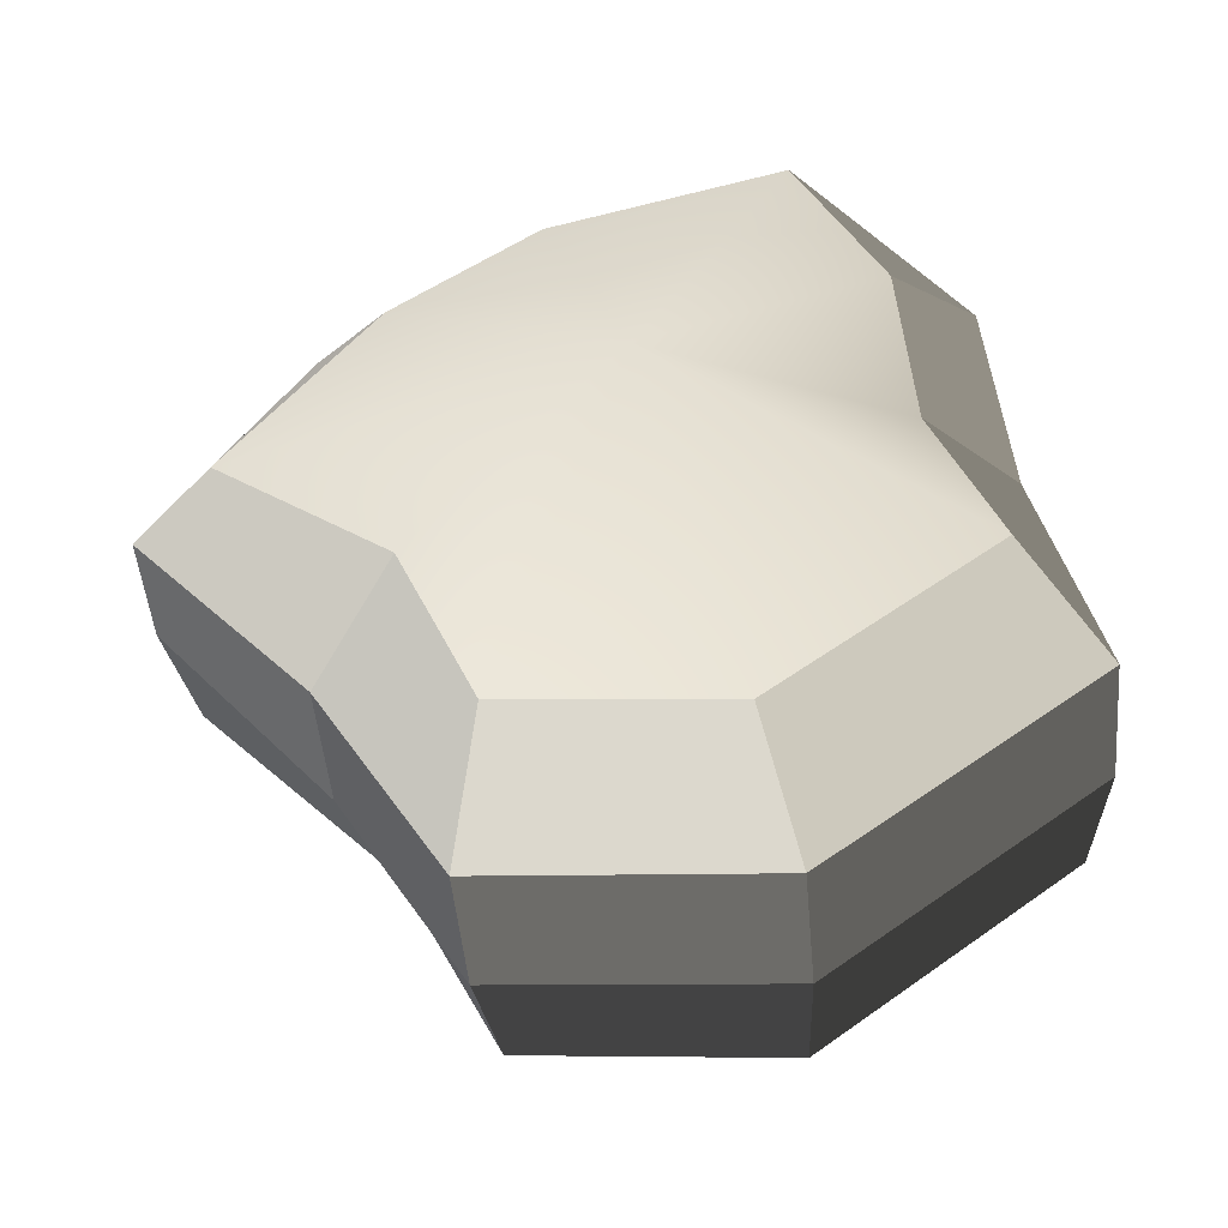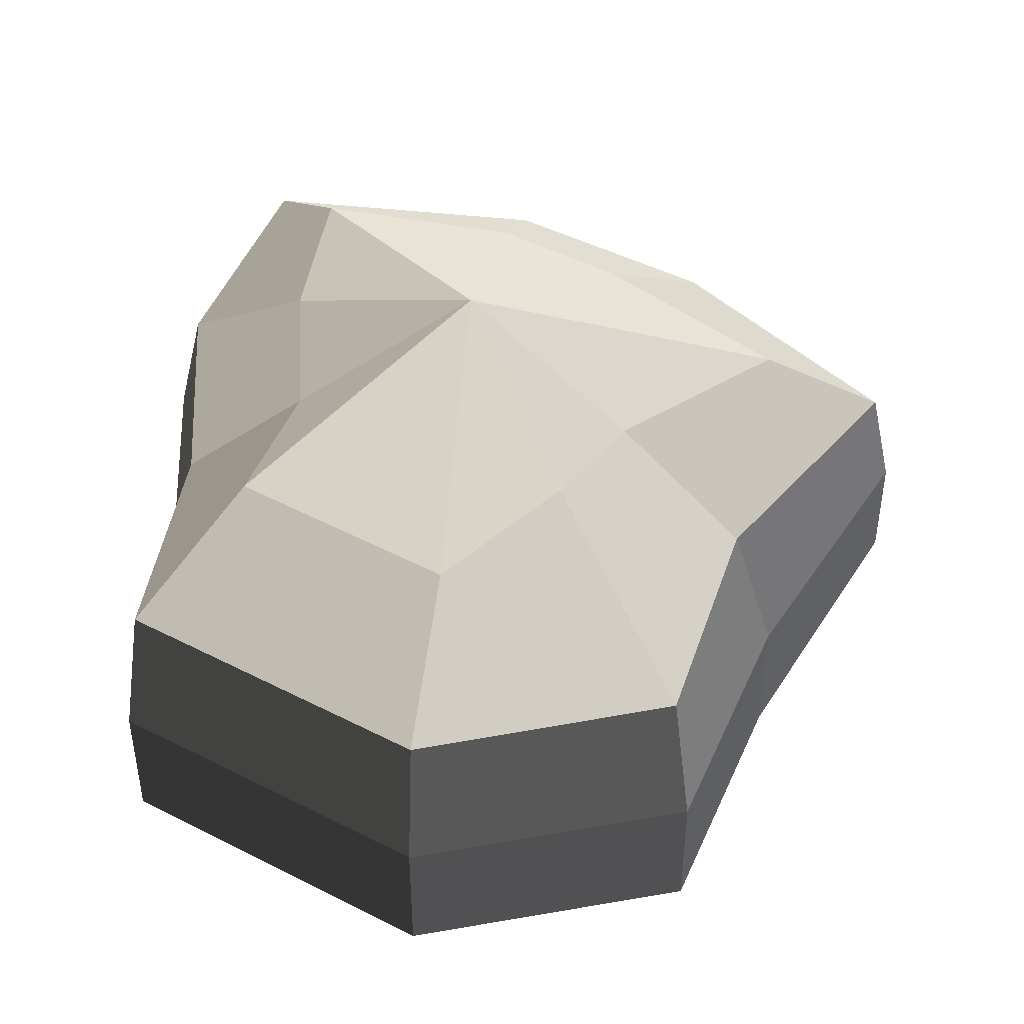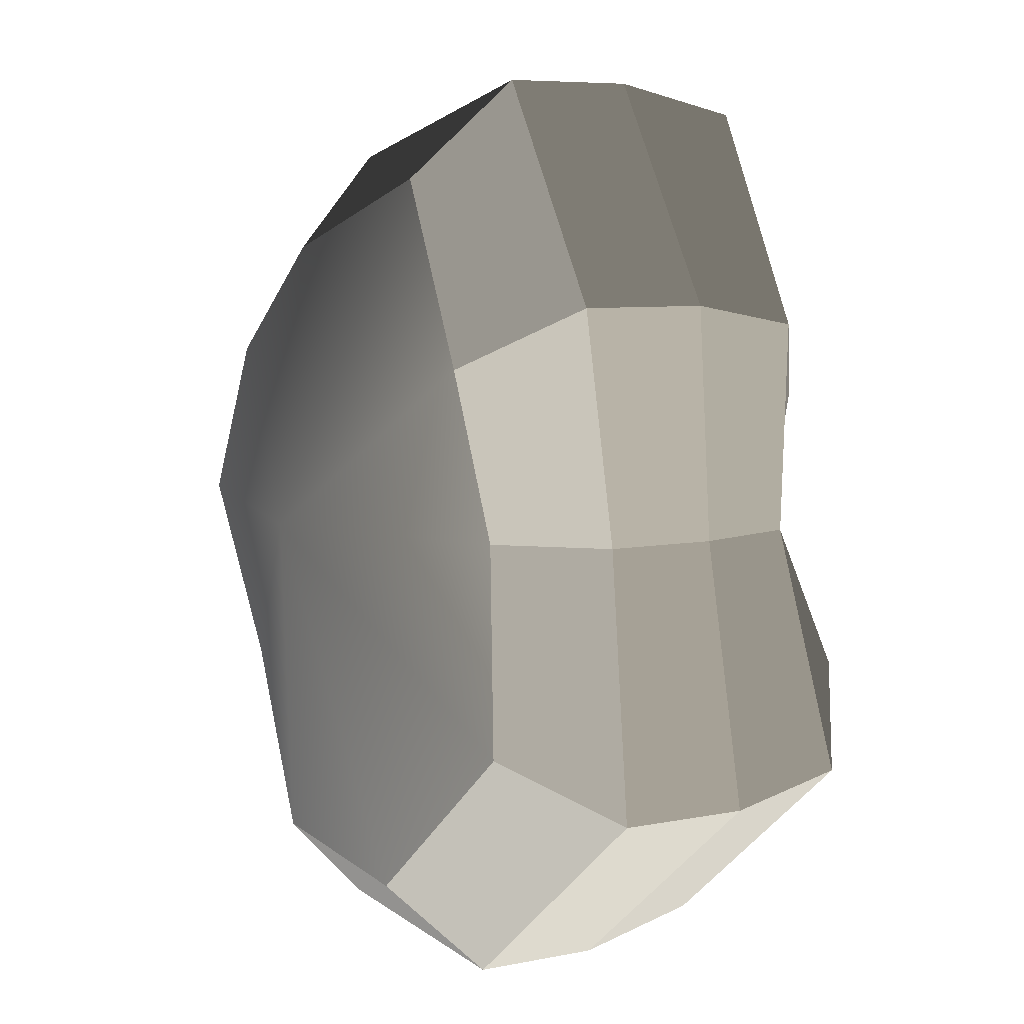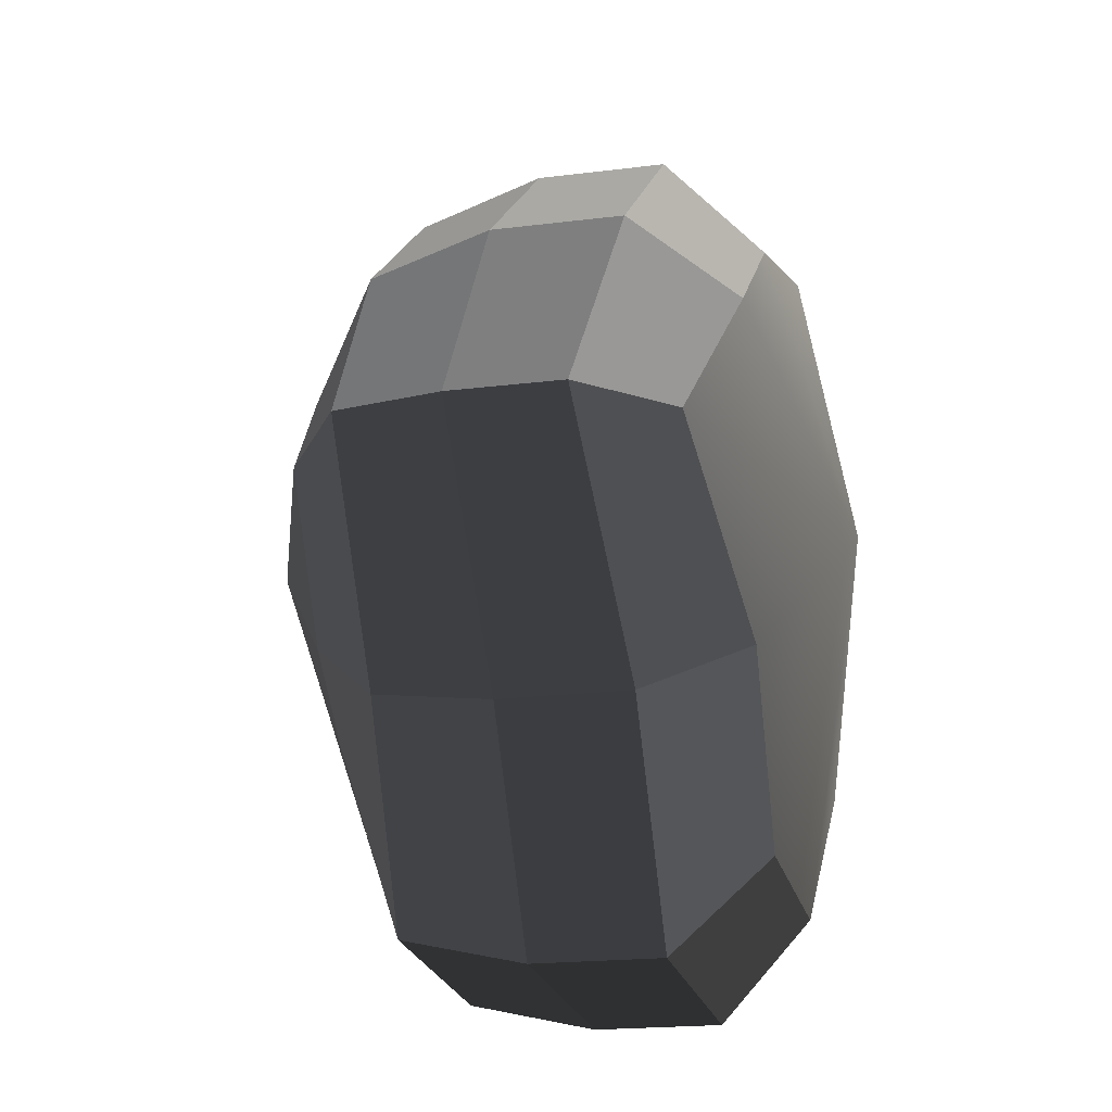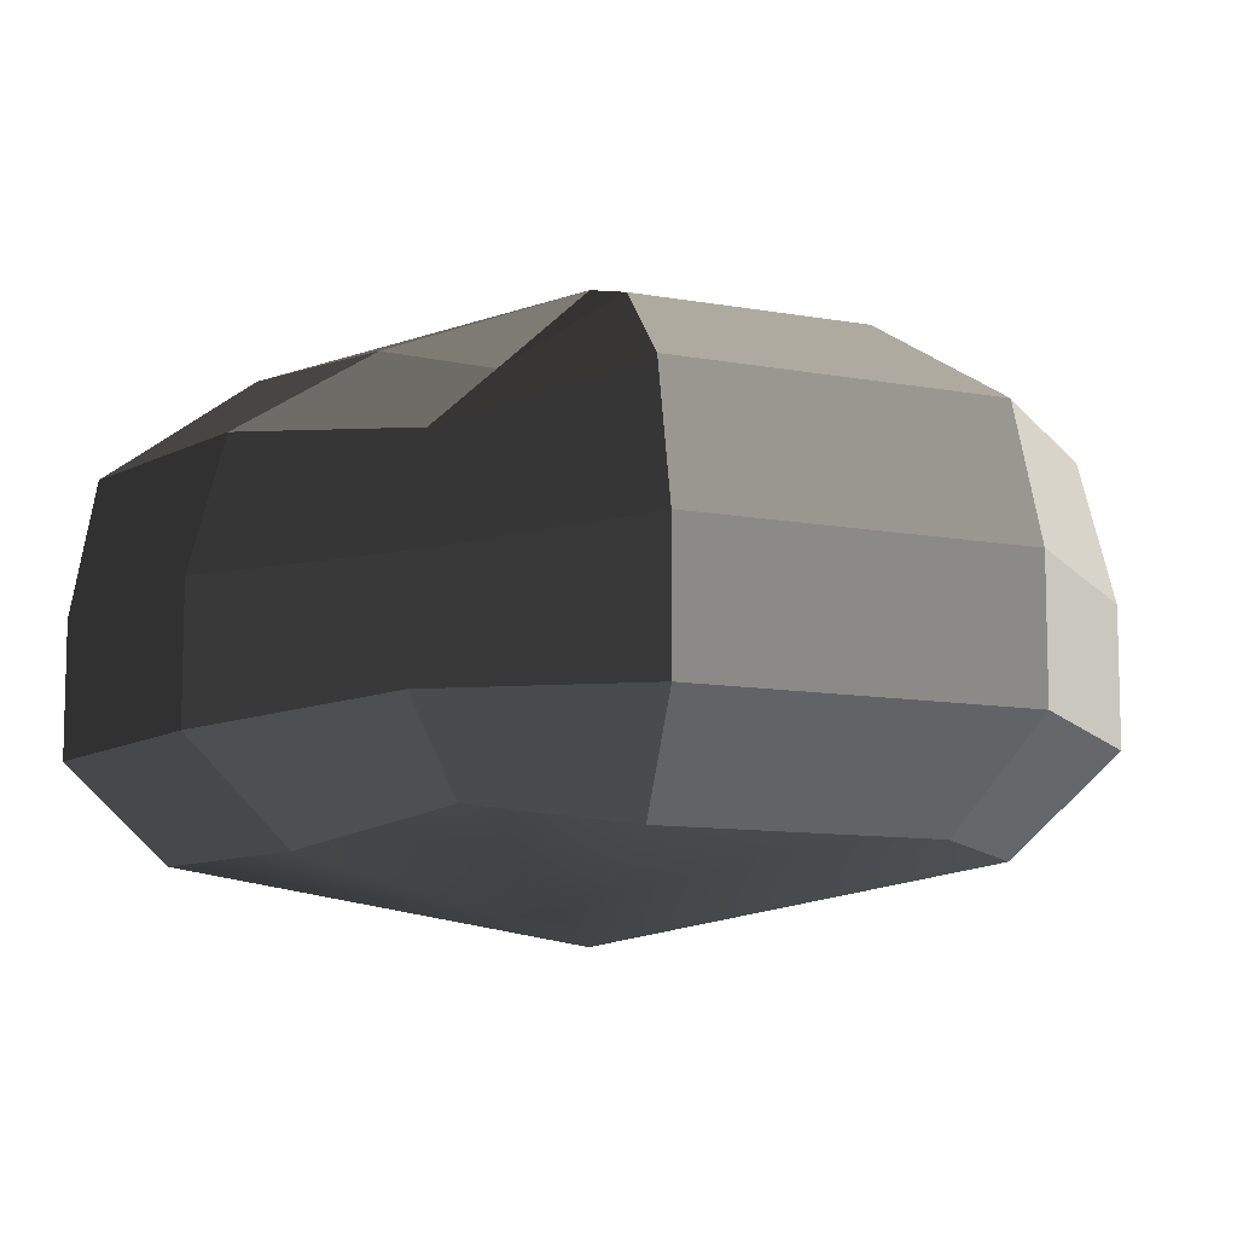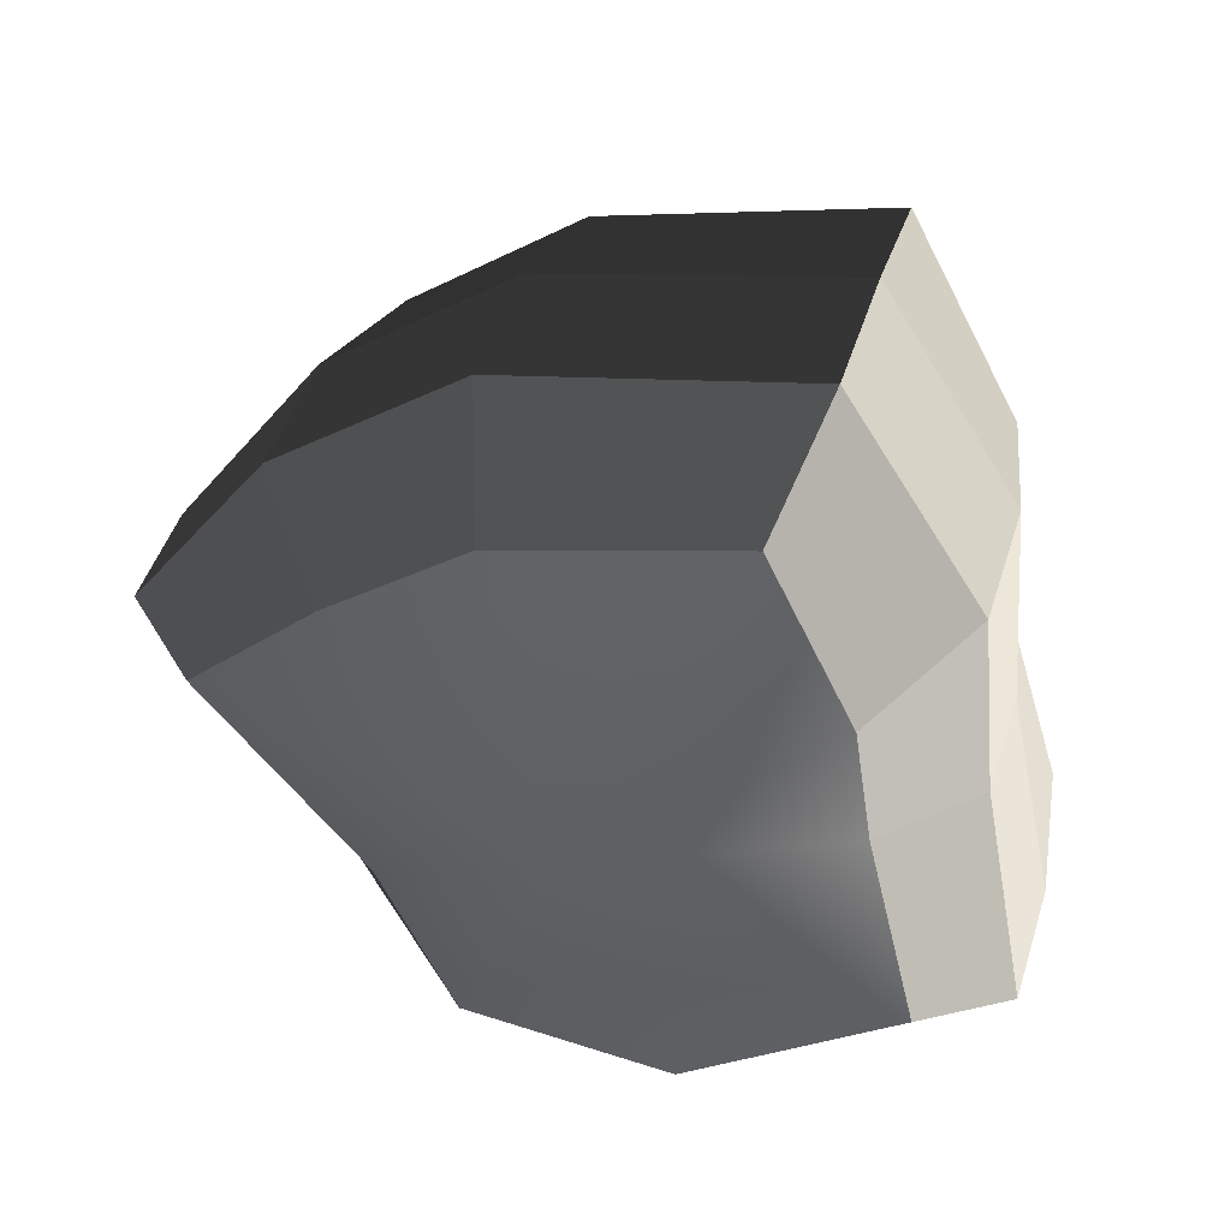
<metadata>
{"format":"obj","ext":"obj","renderer":"f3d","projection":"perspective","resolution":1024,"background":"white","views":[{"elev":-47.5,"azim":5.1,"up":"+Z"},{"elev":45.1,"azim":172.5,"up":"+Y"},{"elev":6.8,"azim":58.8,"up":"+Z"},{"elev":-18.8,"azim":-76.3,"up":"+Z"},{"elev":-9.8,"azim":115.4,"up":"+Y"},{"elev":46.4,"azim":17.0,"up":"+Z"}]}
</metadata>
<code>
v 0.01455 -0.02578 -0.04036
v 0.004626 -0.03398 0.001093
v 0.03879 -0.02578 -0.02105
v -0.009661 -0.02578 -0.03817
v -0.01825 -0.02578 -0.01778
v -0.03822 -0.02223 0.001093
v -0.02135 -0.02578 0.01997
v -0.005295 -0.02578 0.03272
v 0.0211 -0.02578 0.04036
v 0.0306 -0.02578 0.01997
v 0.03219 -0.02223 0.001093
v 0.03879 -0.02578 -0.02105
v 0.04797 -0.01489 -0.02772
v 0.01805 -0.01489 -0.05115
v 0.01455 -0.02578 -0.04036
v 0.01455 -0.02578 -0.04036
v 0.01805 -0.01489 -0.05115
v -0.01317 -0.01489 -0.04897
v -0.009661 -0.02578 -0.03817
v -0.009661 -0.02578 -0.03817
v -0.01317 -0.01489 -0.04897
v -0.02743 -0.01489 -0.02445
v -0.01825 -0.02578 -0.01778
v -0.01825 -0.02578 -0.01778
v -0.02743 -0.01489 -0.02445
v -0.04796 -0.01289 0.001093
v -0.03822 -0.02223 0.001093
v -0.03822 -0.02223 0.001093
v -0.04796 -0.01289 0.001093
v -0.03053 -0.01489 0.02664
v -0.02135 -0.02578 0.01997
v -0.02135 -0.02578 0.01997
v -0.03053 -0.01489 0.02664
v -0.008803 -0.01489 0.04351
v -0.005295 -0.02578 0.03272
v -0.005295 -0.02578 0.03272
v -0.008803 -0.01489 0.04351
v 0.0246 -0.01489 0.05115
v 0.0211 -0.02578 0.04036
v 0.0211 -0.02578 0.04036
v 0.0246 -0.01489 0.05115
v 0.03978 -0.01489 0.02664
v 0.0306 -0.02578 0.01997
v 0.0306 -0.02578 0.01997
v 0.03978 -0.01489 0.02664
v 0.04194 -0.01289 0.001093
v 0.03219 -0.02223 0.001093
v 0.03219 -0.02223 0.001093
v 0.04194 -0.01289 0.001093
v 0.04797 -0.01489 -0.02772
v 0.03879 -0.02578 -0.02105
v 0.04797 -0.01489 -0.02772
v 0.04797 -0.0001483 -0.02772
v 0.01805 -0.0001483 -0.05115
v 0.01805 -0.01489 -0.05115
v 0.01805 -0.01489 -0.05115
v 0.01805 -0.0001483 -0.05115
v -0.01317 -0.0001483 -0.04897
v -0.01317 -0.01489 -0.04897
v -0.01317 -0.01489 -0.04897
v -0.01317 -0.0001483 -0.04897
v -0.02743 -0.0001483 -0.02445
v -0.02743 -0.01489 -0.02445
v -0.02743 -0.01489 -0.02445
v -0.02743 -0.0001483 -0.02445
v -0.04796 -0.0002294 0.001093
v -0.04796 -0.01289 0.001093
v -0.04796 -0.01289 0.001093
v -0.04796 -0.0002294 0.001093
v -0.03053 -0.0001483 0.02664
v -0.03053 -0.01489 0.02664
v -0.03053 -0.01489 0.02664
v -0.03053 -0.0001483 0.02664
v -0.008803 -0.0001483 0.04351
v -0.008803 -0.01489 0.04351
v -0.008803 -0.01489 0.04351
v -0.008803 -0.0001483 0.04351
v 0.0246 -0.0001482 0.05115
v 0.0246 -0.01489 0.05115
v 0.0246 -0.01489 0.05115
v 0.0246 -0.0001482 0.05115
v 0.03978 -0.0001483 0.02664
v 0.03978 -0.01489 0.02664
v 0.03978 -0.01489 0.02664
v 0.03978 -0.0001483 0.02664
v 0.04194 -0.0002294 0.001093
v 0.04194 -0.01289 0.001093
v 0.04194 -0.01289 0.001093
v 0.04194 -0.0002294 0.001093
v 0.04797 -0.0001483 -0.02772
v 0.04797 -0.01489 -0.02772
v 0.04797 -0.0001483 -0.02772
v 0.04569 0.01428 -0.02539
v 0.01715 0.01428 -0.04799
v 0.01805 -0.0001483 -0.05115
v 0.01805 -0.0001483 -0.05115
v 0.01715 0.01428 -0.04799
v -0.01183 0.01428 -0.0456
v -0.01317 -0.0001483 -0.04897
v -0.01317 -0.0001483 -0.04897
v -0.01183 0.01428 -0.0456
v -0.02321 0.01428 -0.0218
v -0.02743 -0.0001483 -0.02445
v -0.02743 -0.0001483 -0.02445
v -0.02321 0.01428 -0.0218
v -0.0453 0.01197 0.001199
v -0.04796 -0.0002294 0.001093
v -0.04796 -0.0002294 0.001093
v -0.0453 0.01197 0.001199
v -0.02661 0.01428 0.0242
v -0.03053 -0.0001483 0.02664
v -0.03053 -0.0001483 0.02664
v -0.02661 0.01428 0.0242
v -0.007039 0.01428 0.03962
v -0.008803 -0.0001483 0.04351
v -0.008803 -0.0001483 0.04351
v -0.007039 0.01428 0.03962
v 0.02433 0.01428 0.04799
v 0.0246 -0.0001482 0.05115
v 0.0246 -0.0001482 0.05115
v 0.02433 0.01428 0.04799
v 0.03671 0.01428 0.0242
v 0.03978 -0.0001483 0.02664
v 0.03978 -0.0001483 0.02664
v 0.03671 0.01428 0.0242
v 0.03865 0.01197 0.001199
v 0.04194 -0.0002294 0.001093
v 0.04194 -0.0002294 0.001093
v 0.03865 0.01197 0.001199
v 0.04569 0.01428 -0.02539
v 0.04797 -0.0001483 -0.02772
v 0.04569 0.01428 -0.02539
v 0.03225 0.02437 -0.01615
v 0.01204 0.02437 -0.03257
v 0.01715 0.01428 -0.04799
v 0.01715 0.01428 -0.04799
v 0.01204 0.02437 -0.03257
v -0.00259 0.02437 -0.02139
v -0.01183 0.01428 -0.0456
v -0.01183 0.01428 -0.0456
v -0.00259 0.02437 -0.02139
v -0.01125 0.02437 -0.01279
v -0.02321 0.01428 -0.0218
v -0.02321 0.01428 -0.0218
v -0.01125 0.02437 -0.01279
v -0.03124 0.02075 0.001119
v -0.0453 0.01197 0.001199
v -0.0453 0.01197 0.001199
v -0.03124 0.02075 0.001119
v -0.01442 0.02437 0.01503
v -0.02661 0.01428 0.0242
v -0.02661 0.01428 0.0242
v -0.01442 0.02437 0.01503
v -0.00259 0.02437 0.02475
v -0.007039 0.01428 0.03962
v -0.007039 0.01428 0.03962
v -0.00259 0.02437 0.02475
v 0.01874 0.02437 0.03257
v 0.02433 0.01428 0.04799
v 0.02433 0.01428 0.04799
v 0.01874 0.02437 0.03257
v 0.02387 0.02437 0.01503
v 0.03671 0.01428 0.0242
v 0.03671 0.01428 0.0242
v 0.02387 0.02437 0.01503
v 0.02505 0.02075 0.001119
v 0.03865 0.01197 0.001199
v 0.03865 0.01197 0.001199
v 0.02505 0.02075 0.001119
v 0.03225 0.02437 -0.01615
v 0.04569 0.01428 -0.02539
v 0.03225 0.02437 -0.01615
v 0.004626 0.03398 0.001093
v 0.01204 0.02437 -0.03257
v 0.01204 0.02437 -0.03257
v 0.004626 0.03398 0.001093
v -0.00259 0.02437 -0.02139
v -0.00259 0.02437 -0.02139
v 0.004626 0.03398 0.001093
v -0.01125 0.02437 -0.01279
v -0.01125 0.02437 -0.01279
v 0.004626 0.03398 0.001093
v -0.03124 0.02075 0.001119
v -0.03124 0.02075 0.001119
v 0.004626 0.03398 0.001093
v -0.01442 0.02437 0.01503
v -0.01442 0.02437 0.01503
v 0.004626 0.03398 0.001093
v -0.00259 0.02437 0.02475
v -0.00259 0.02437 0.02475
v 0.004626 0.03398 0.001093
v 0.01874 0.02437 0.03257
v 0.01874 0.02437 0.03257
v 0.004626 0.03398 0.001093
v 0.02387 0.02437 0.01503
v 0.02387 0.02437 0.01503
v 0.004626 0.03398 0.001093
v 0.02505 0.02075 0.001119
v 0.02505 0.02075 0.001119
v 0.004626 0.03398 0.001093
v 0.03225 0.02437 -0.01615
g Foliage1_31_4057_312
f 1 3 2
f 4 1 2
f 5 4 2
f 6 5 2
f 7 6 2
f 8 7 2
f 9 8 2
f 10 9 2
f 11 10 2
f 3 11 2
f 12 14 13
f 12 15 14
f 16 18 17
f 16 19 18
f 20 22 21
f 20 23 22
f 24 26 25
f 24 27 26
f 28 30 29
f 28 31 30
f 32 34 33
f 32 35 34
f 36 38 37
f 36 39 38
f 40 42 41
f 40 43 42
f 44 46 45
f 44 47 46
f 48 50 49
f 48 51 50
f 52 54 53
f 52 55 54
f 56 58 57
f 56 59 58
f 60 62 61
f 60 63 62
f 64 66 65
f 64 67 66
f 68 70 69
f 68 71 70
f 72 74 73
f 72 75 74
f 76 78 77
f 76 79 78
f 80 82 81
f 80 83 82
f 84 86 85
f 84 87 86
f 88 90 89
f 88 91 90
f 92 94 93
f 92 95 94
f 96 98 97
f 96 99 98
f 100 102 101
f 100 103 102
f 104 106 105
f 104 107 106
f 108 110 109
f 108 111 110
f 112 114 113
f 112 115 114
f 116 118 117
f 116 119 118
f 120 122 121
f 120 123 122
f 124 126 125
f 124 127 126
f 128 130 129
f 128 131 130
f 132 134 133
f 132 135 134
f 136 138 137
f 136 139 138
f 140 142 141
f 140 143 142
f 144 146 145
f 144 147 146
f 148 150 149
f 148 151 150
f 152 154 153
f 152 155 154
f 156 158 157
f 156 159 158
f 160 162 161
f 160 163 162
f 164 166 165
f 164 167 166
f 168 170 169
f 168 171 170
f 172 174 173
f 175 177 176
f 178 180 179
f 181 183 182
f 184 186 185
f 187 189 188
f 190 192 191
f 193 195 194
f 196 198 197
f 199 201 200

</code>
